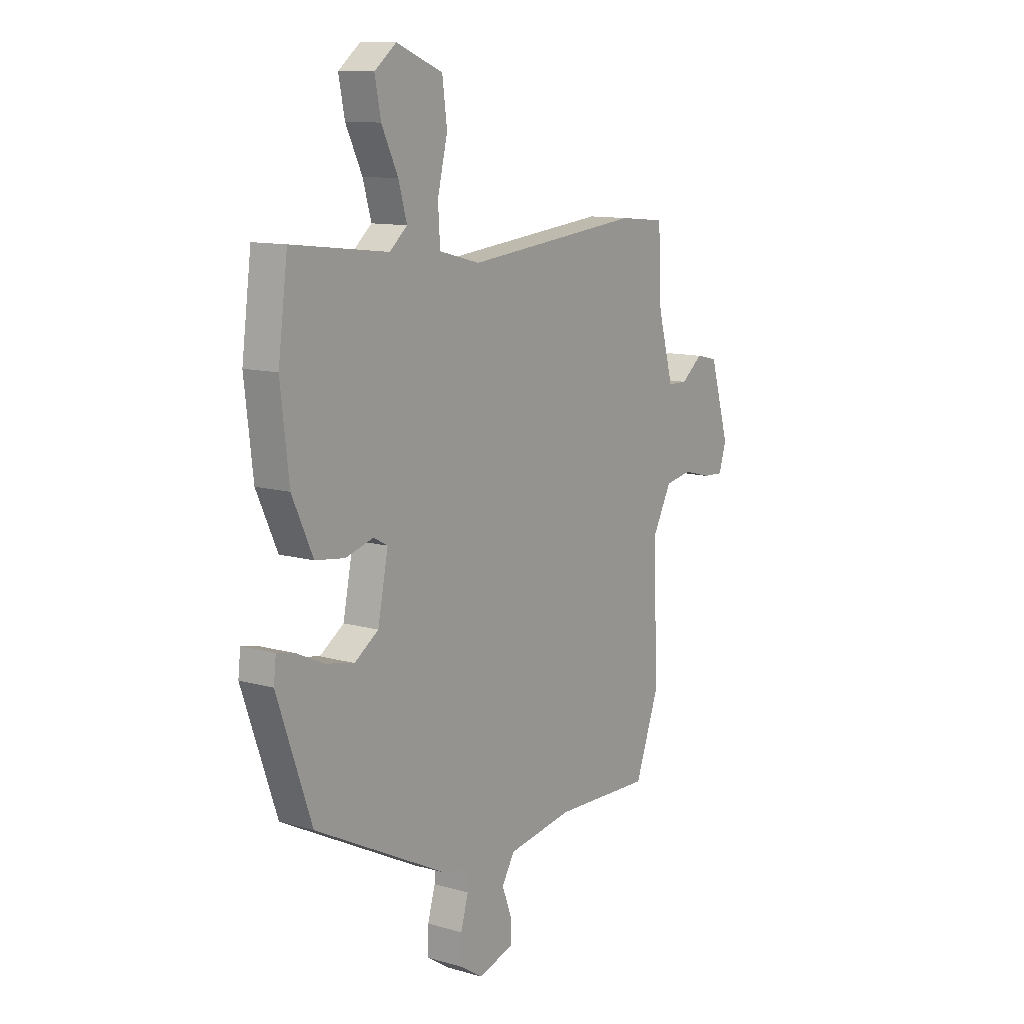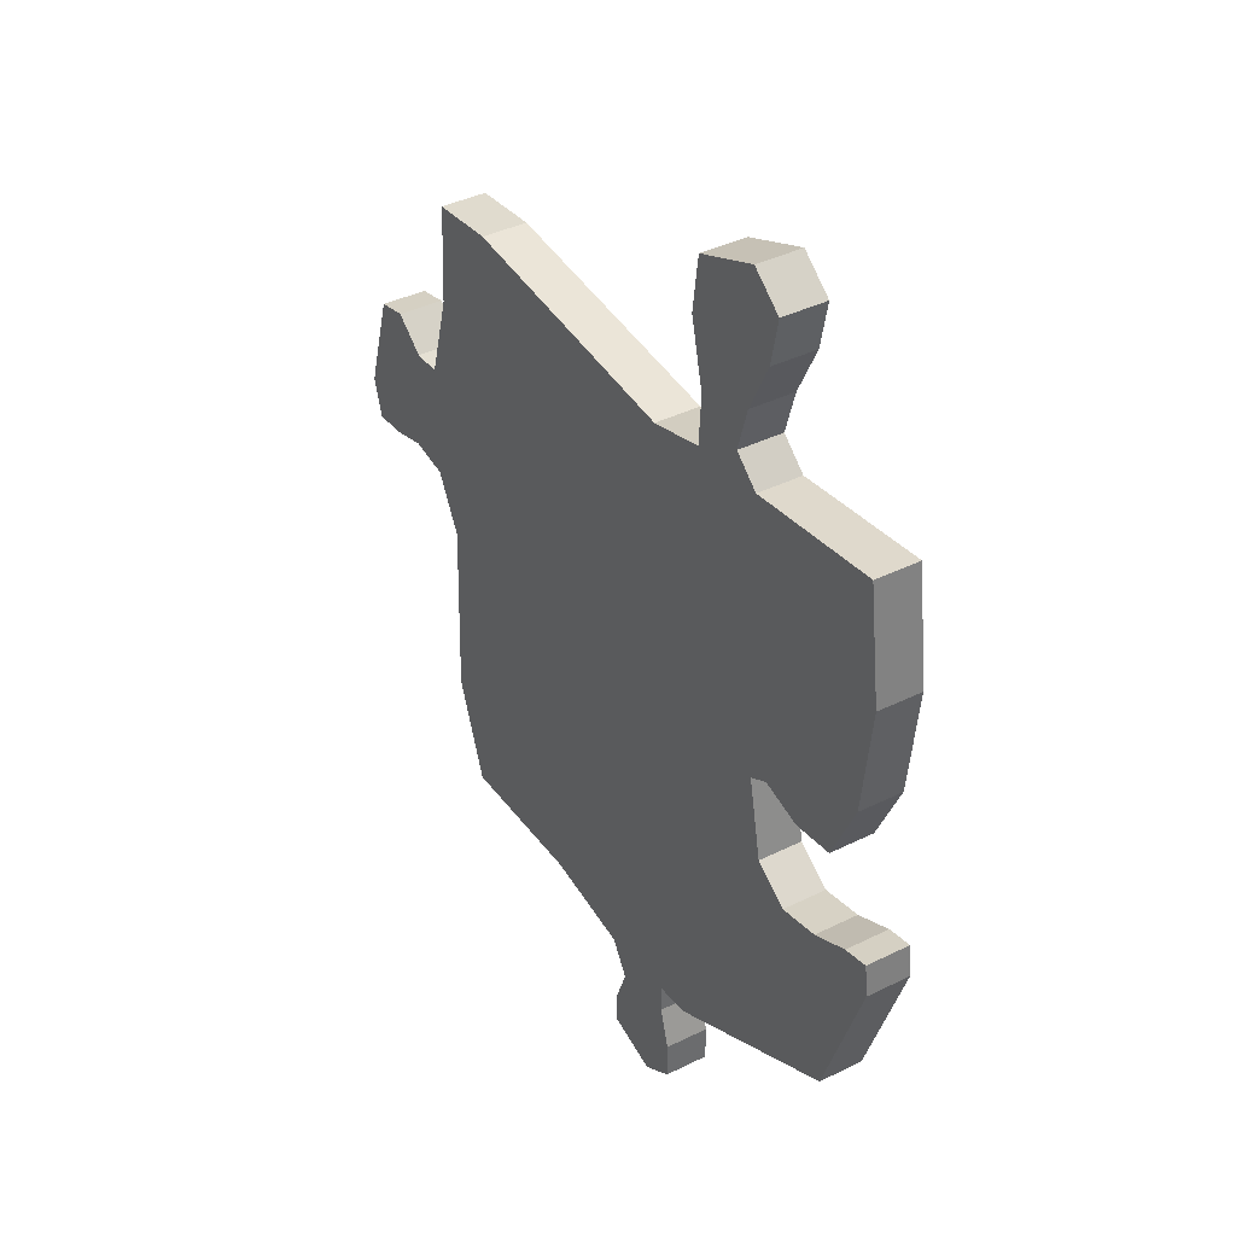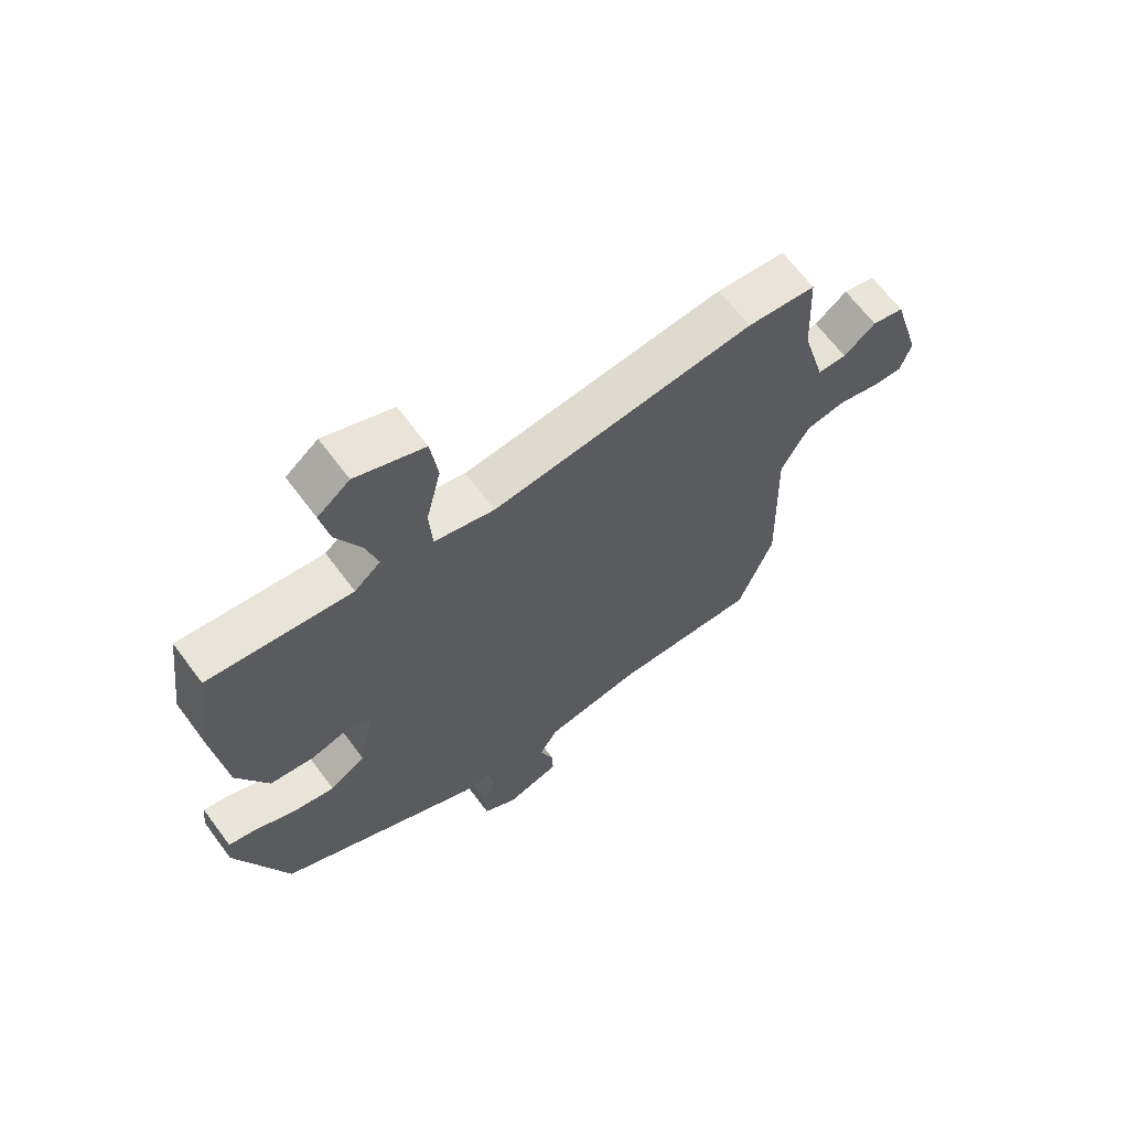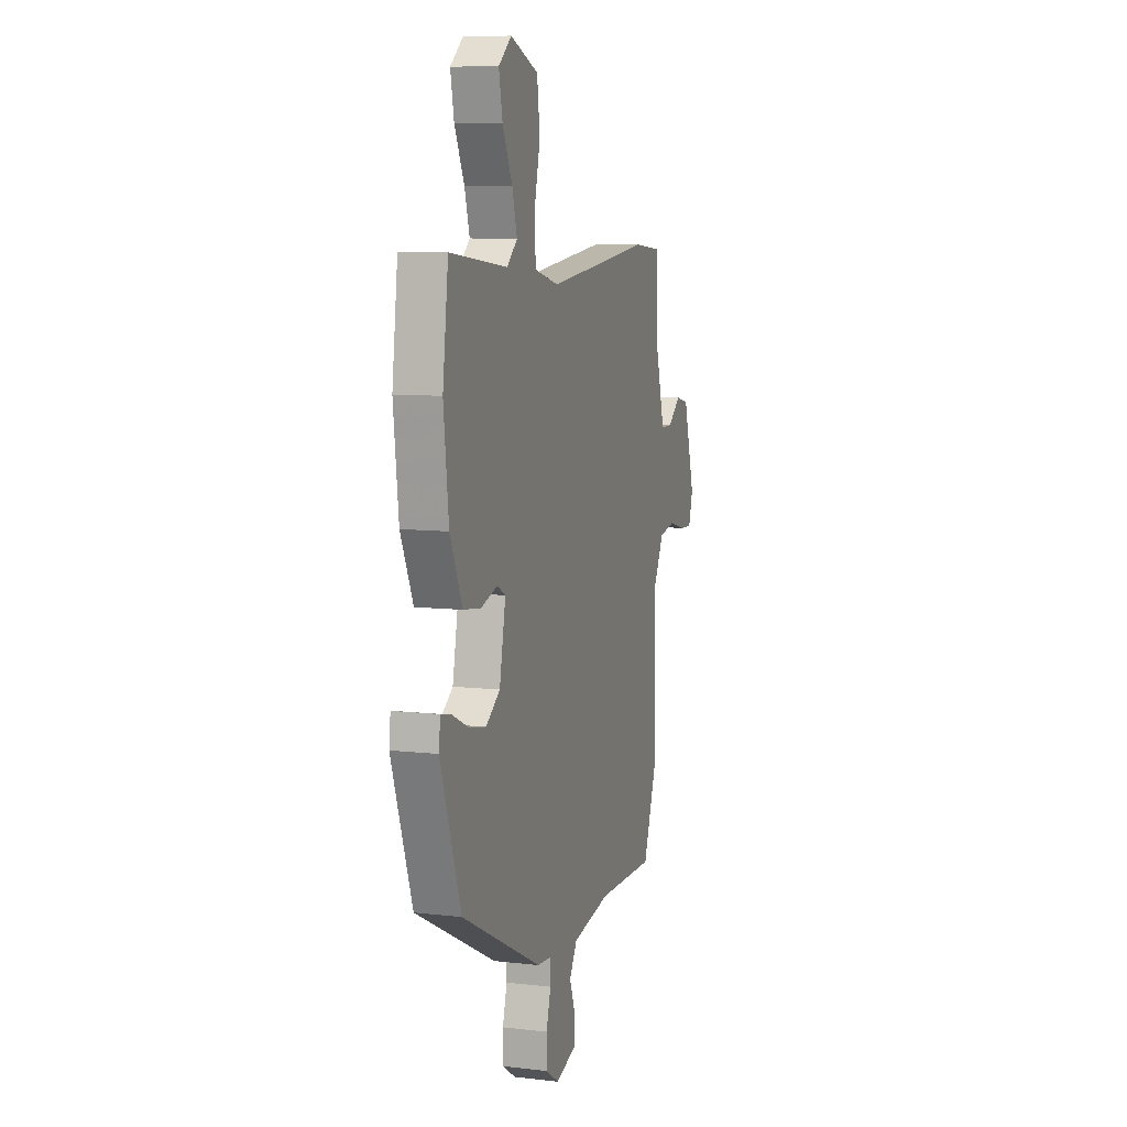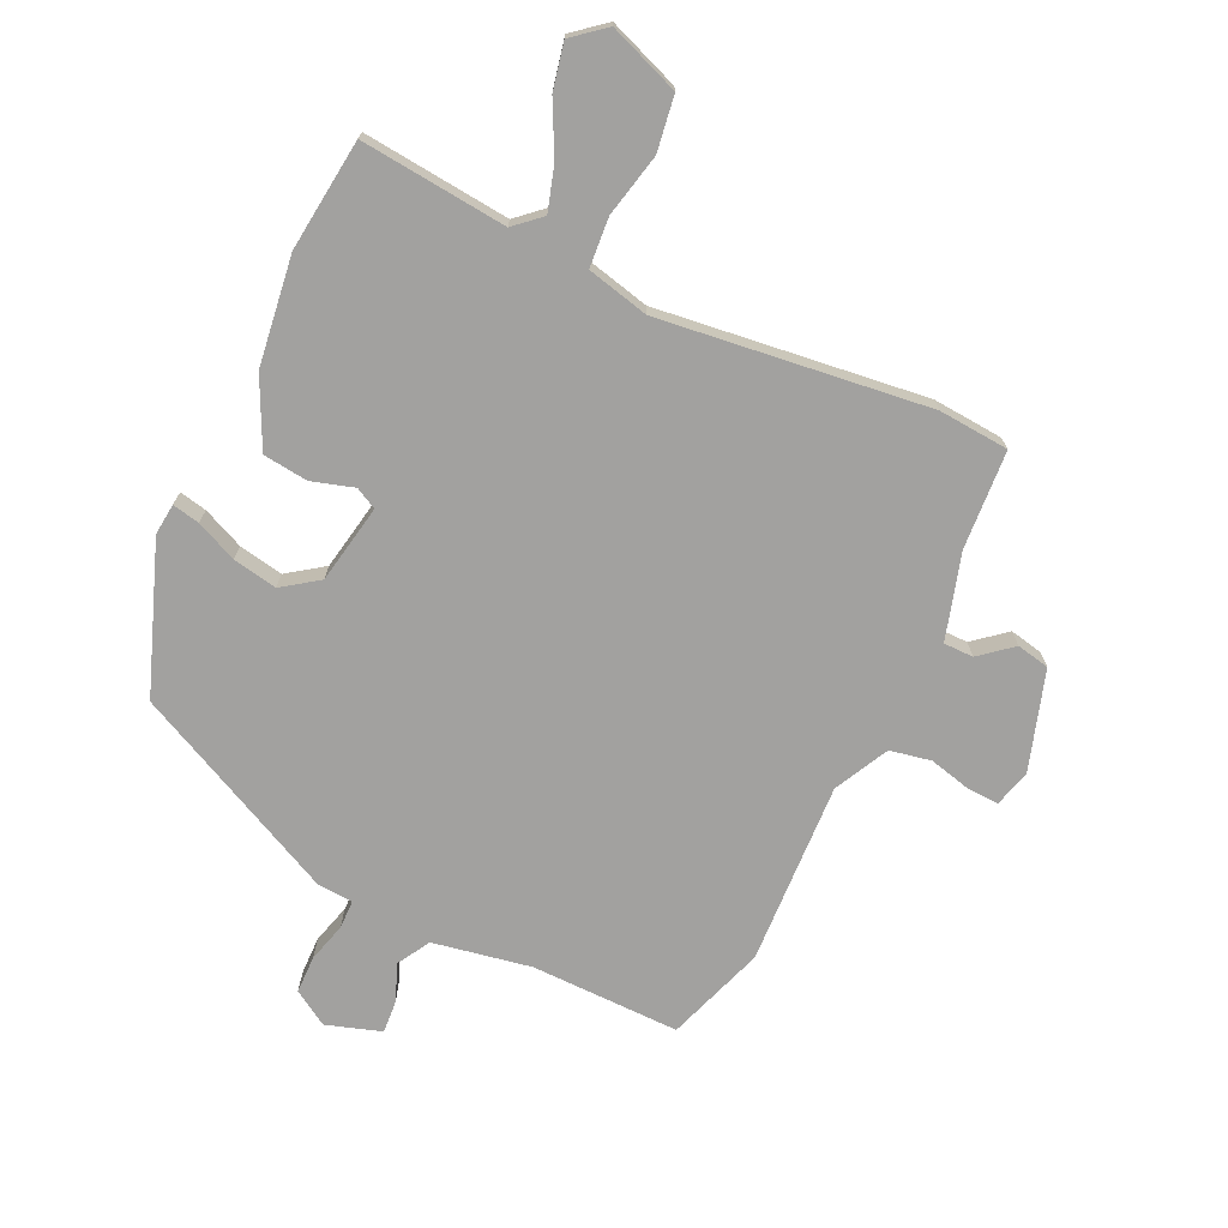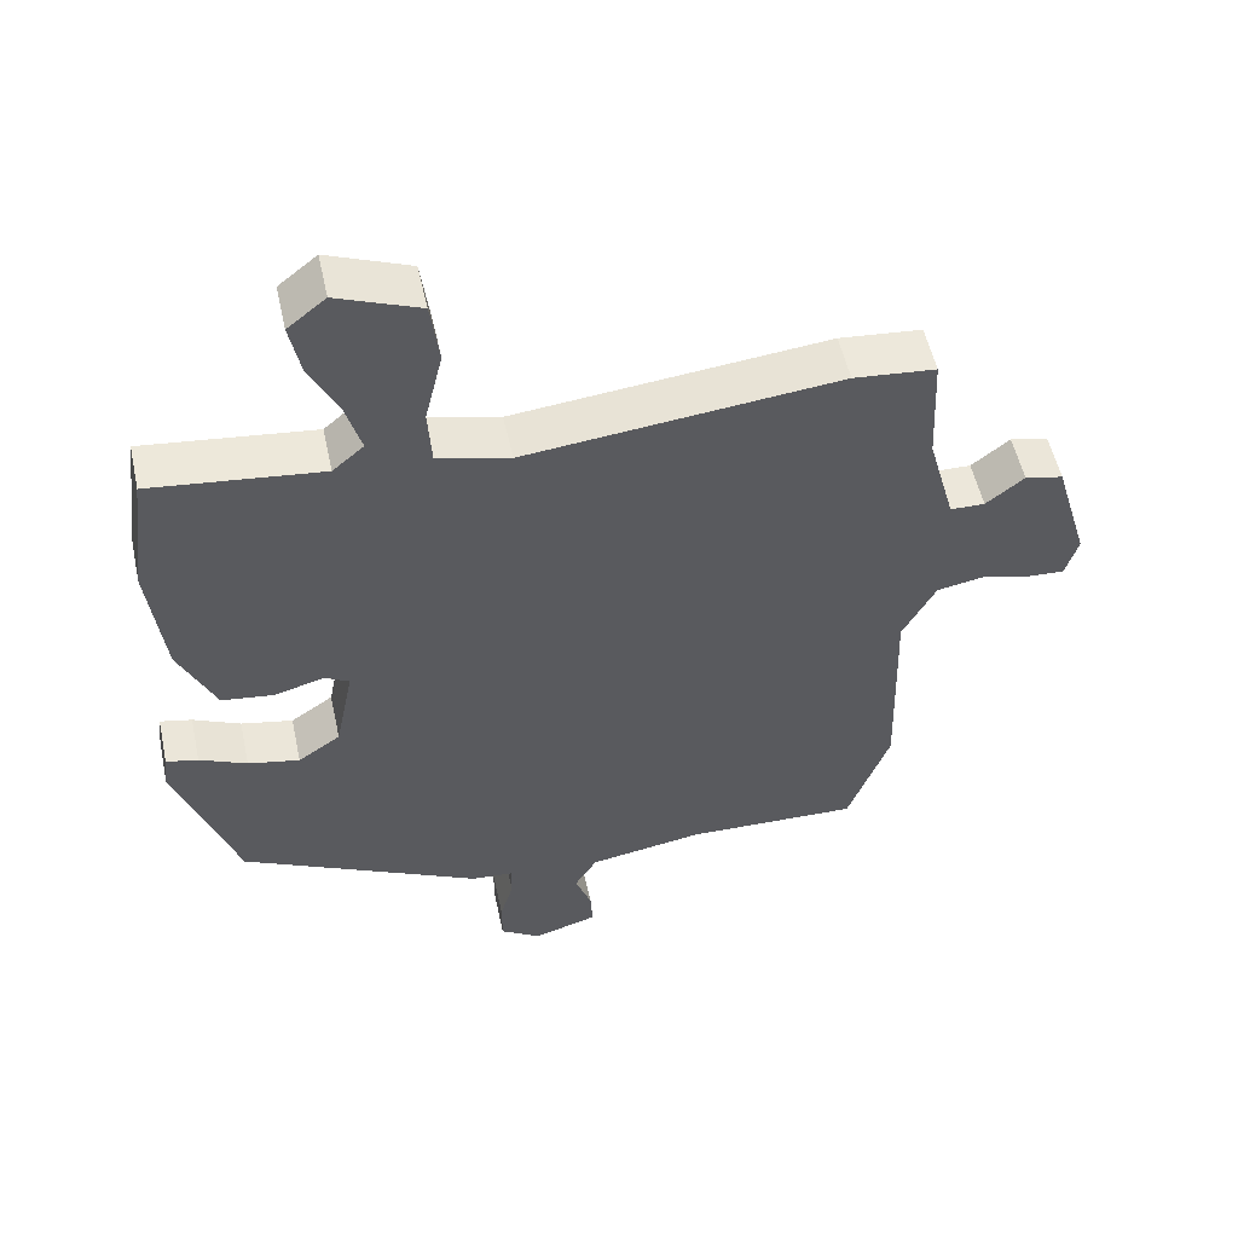
<metadata>
{"format":"obj","ext":"obj","renderer":"f3d","projection":"perspective","resolution":1024,"background":"white","views":[{"elev":11.3,"azim":-55.0,"up":"+Z"},{"elev":39.2,"azim":-121.7,"up":"+Z"},{"elev":65.7,"azim":-36.6,"up":"+Z"},{"elev":8.8,"azim":-72.8,"up":"+Z"},{"elev":-72.2,"azim":-24.2,"up":"+Y"},{"elev":53.9,"azim":-12.3,"up":"+Z"}]}
</metadata>
<code>
v -0.46 0.07 -0.375
v -0.546 0.07 -0.129
v -0.54 0.07 -0.077
v -0.495 0.07 -0.087
v -0.428 0.07 -0.118
v -0.355 0.07 -0.133
v -0.295 0.07 -0.092
v -0.269 0.07 0.038
v -0.304 0.07 0.057
v -0.374 0.07 0.037
v -0.448 0.07 0.047
v -0.5 0.07 0.16
v -0.521 0.07 0.34
v -0.497 0.07 0.524
v -0.256 0.07 0.496
v -0.212 0.07 0.534
v -0.233 0.07 0.607
v -0.274 0.07 0.692
v -0.289 0.07 0.768
v -0.235 0.07 0.811
v -0.119 0.07 0.765
v -0.107 0.07 0.674
v -0.132 0.07 0.57
v -0.127 0.07 0.488
v -0.025 0.07 0.462
v 0.418 0.07 0.508
v 0.534 0.07 0.497
v 0.542 0.07 0.334
v 0.581 0.07 0.193
v 0.63 0.07 0.192
v 0.684 0.07 0.235
v 0.738 0.07 0.223
v 0.787 0.07 0.058
v 0.769 0.07 -0.002
v 0.716 0.07 0.001
v 0.648 0.07 0.019
v 0.58 0.07 0.007
v 0.533 0.07 -0.082
v 0.542 0.07 -0.384
v 0.483 0.07 -0.546
v 0.237 0.07 -0.539
v 0.075 0.07 -0.566
v 0.043 0.07 -0.619
v 0.066 0.07 -0.681
v 0.069 0.07 -0.735
v -0.022 0.07 -0.763
v -0.079 0.07 -0.726
v -0.079 0.07 -0.664
v -0.06 0.07 -0.599
v -0.06 0.07 -0.552
v -0.119 0.07 -0.547
v -0.46 0 -0.375
v -0.546 0 -0.129
v -0.54 0 -0.077
v -0.495 0 -0.087
v -0.428 0 -0.118
v -0.355 0 -0.133
v -0.295 0 -0.092
v -0.269 0 0.038
v -0.304 0 0.057
v -0.374 0 0.037
v -0.448 0 0.047
v -0.5 0 0.16
v -0.521 0 0.34
v -0.497 0 0.524
v -0.256 0 0.496
v -0.212 0 0.534
v -0.233 0 0.607
v -0.274 0 0.692
v -0.289 0 0.768
v -0.235 0 0.811
v -0.119 0 0.765
v -0.107 0 0.674
v -0.132 0 0.57
v -0.127 0 0.488
v -0.025 0 0.462
v 0.418 0 0.508
v 0.534 0 0.497
v 0.542 0 0.334
v 0.581 0 0.193
v 0.63 0 0.192
v 0.684 0 0.235
v 0.738 0 0.223
v 0.787 0 0.058
v 0.769 0 -0.002
v 0.716 0 0.001
v 0.648 0 0.019
v 0.58 0 0.007
v 0.533 0 -0.082
v 0.542 0 -0.384
v 0.483 0 -0.546
v 0.237 0 -0.539
v 0.075 0 -0.566
v 0.043 0 -0.619
v 0.066 0 -0.681
v 0.069 0 -0.735
v -0.022 0 -0.763
v -0.079 0 -0.726
v -0.079 0 -0.664
v -0.06 0 -0.599
v -0.06 0 -0.552
v -0.119 0 -0.547
f 50 51 1 2
f 46 47 48 49
f 46 49 50
f 43 44 45 46
f 43 46 50
f 42 43 50 2
f 38 39 40 41
f 37 38 41 42
f 33 34 35 36
f 33 36 37
f 30 31 32 33
f 29 30 33 37
f 28 29 37 42
f 25 26 27 28
f 20 21 22 23
f 20 23 24
f 17 18 19 20
f 16 17 20 24
f 15 16 24
f 12 13 14 15
f 12 15 24 25
f 9 10 11 12
f 2 3 4 5
f 2 5 6
f 42 2 6
f 28 42 6 7
f 9 12 25 28
f 8 9 28
f 7 8 28
f 53 52 102 101
f 100 99 98 97
f 101 100 97
f 97 96 95 94
f 101 97 94
f 53 101 94 93
f 92 91 90 89
f 93 92 89 88
f 87 86 85 84
f 88 87 84
f 84 83 82 81
f 88 84 81 80
f 93 88 80 79
f 79 78 77 76
f 74 73 72 71
f 75 74 71
f 71 70 69 68
f 75 71 68 67
f 75 67 66
f 66 65 64 63
f 76 75 66 63
f 63 62 61 60
f 56 55 54 53
f 57 56 53
f 57 53 93
f 58 57 93 79
f 79 76 63 60
f 79 60 59
f 79 59 58
f 1 52 53 2
f 2 53 54 3
f 3 54 55 4
f 4 55 56 5
f 5 56 57 6
f 6 57 58 7
f 7 58 59 8
f 8 59 60 9
f 9 60 61 10
f 10 61 62 11
f 11 62 63 12
f 12 63 64 13
f 13 64 65 14
f 14 65 66 15
f 15 66 67 16
f 16 67 68 17
f 17 68 69 18
f 18 69 70 19
f 19 70 71 20
f 20 71 72 21
f 21 72 73 22
f 22 73 74 23
f 23 74 75 24
f 24 75 76 25
f 25 76 77 26
f 26 77 78 27
f 27 78 79 28
f 28 79 80 29
f 29 80 81 30
f 30 81 82 31
f 31 82 83 32
f 32 83 84 33
f 33 84 85 34
f 34 85 86 35
f 35 86 87 36
f 36 87 88 37
f 37 88 89 38
f 38 89 90 39
f 39 90 91 40
f 40 91 92 41
f 41 92 93 42
f 42 93 94 43
f 43 94 95 44
f 44 95 96 45
f 45 96 97 46
f 46 97 98 47
f 47 98 99 48
f 48 99 100 49
f 49 100 101 50
f 50 101 102 51
f 51 102 52 1

</code>
